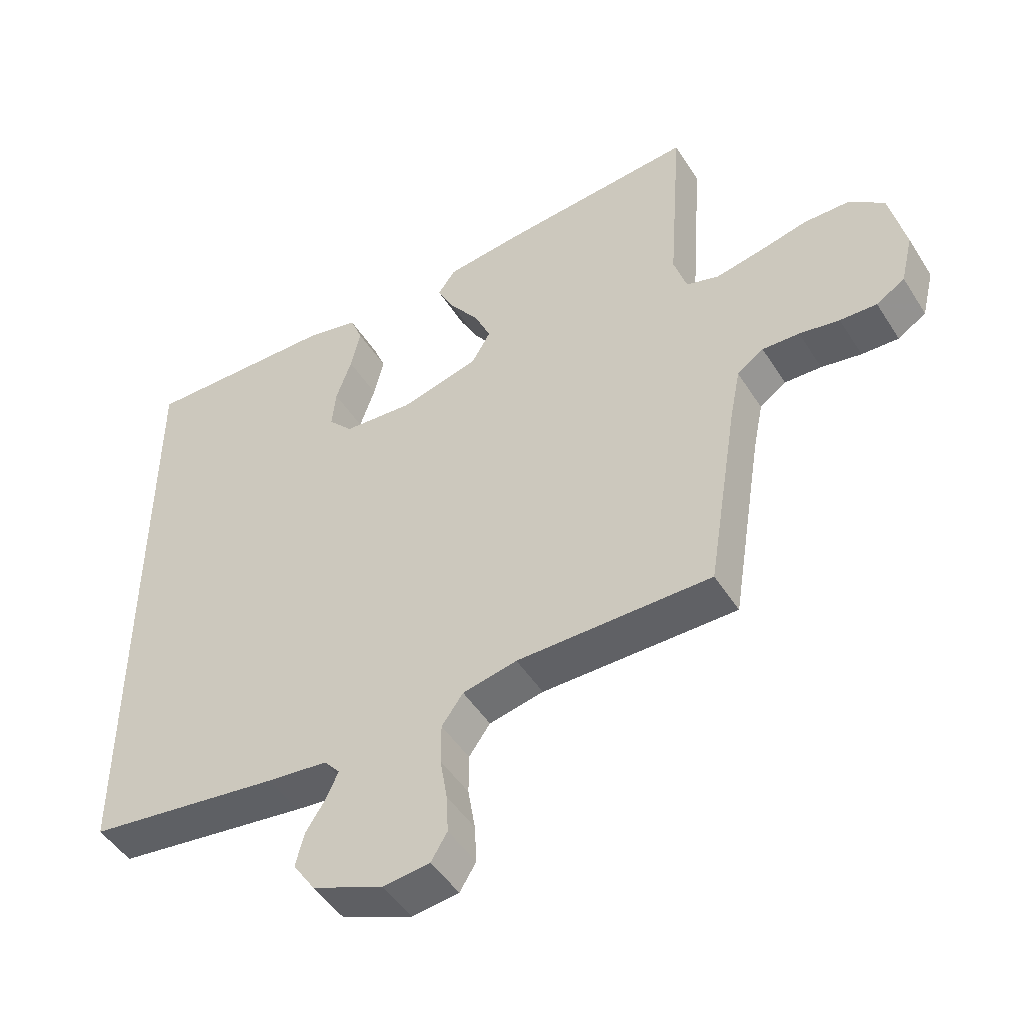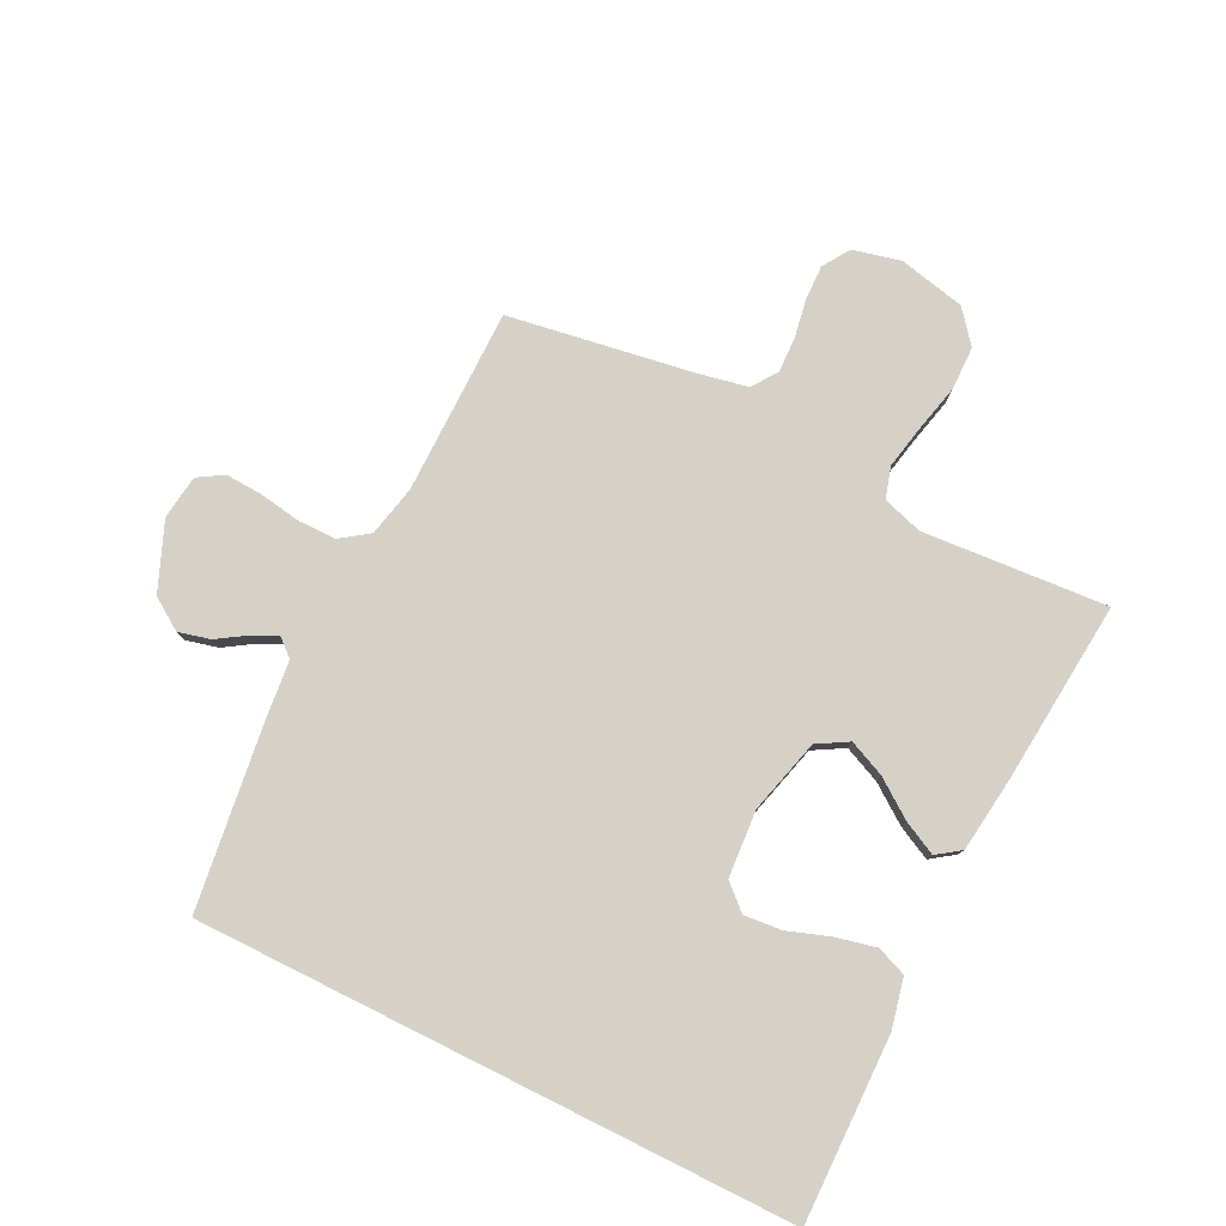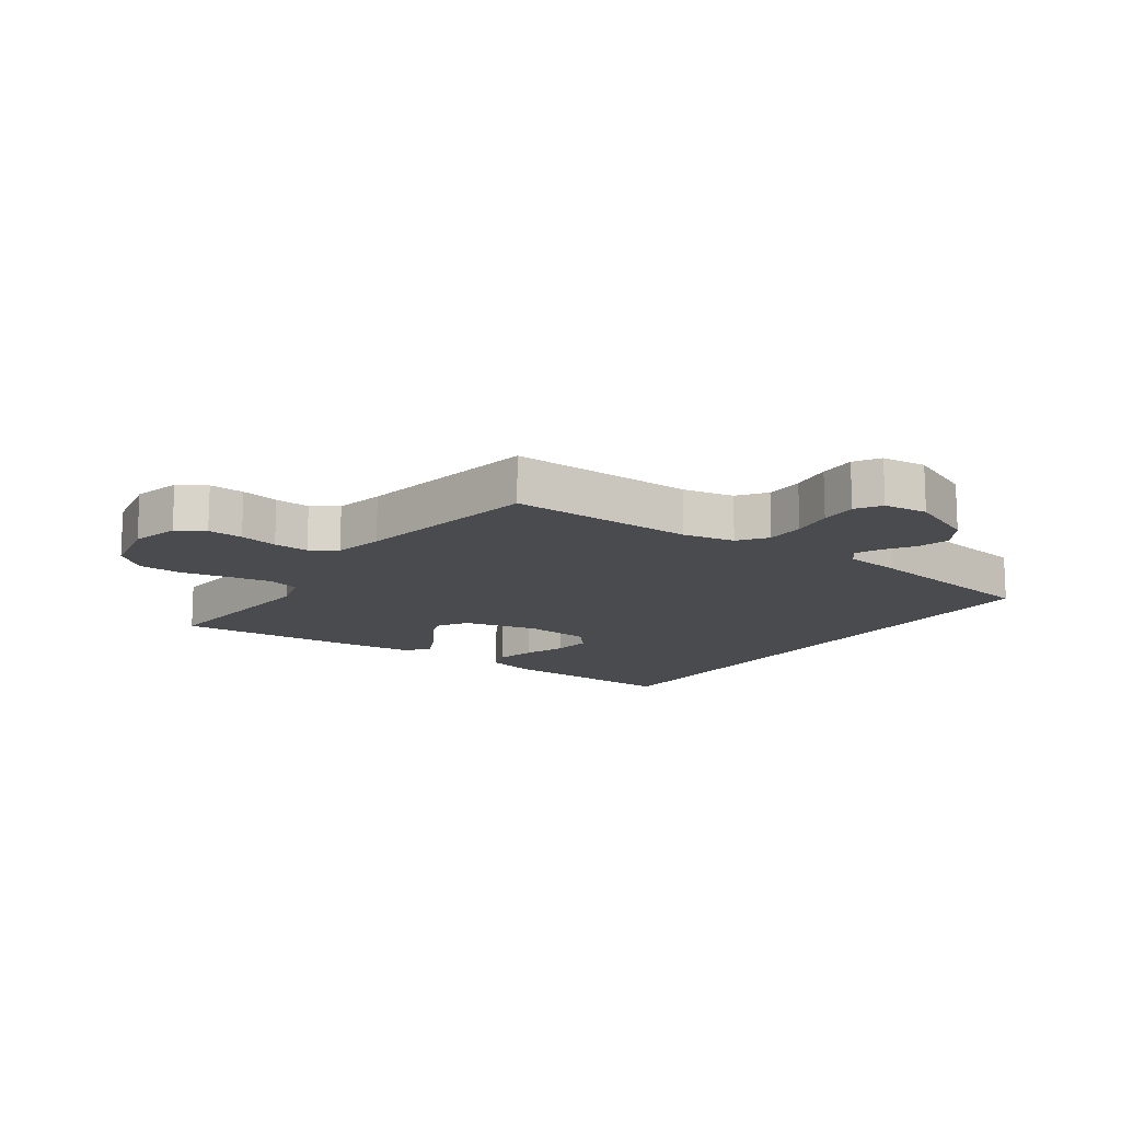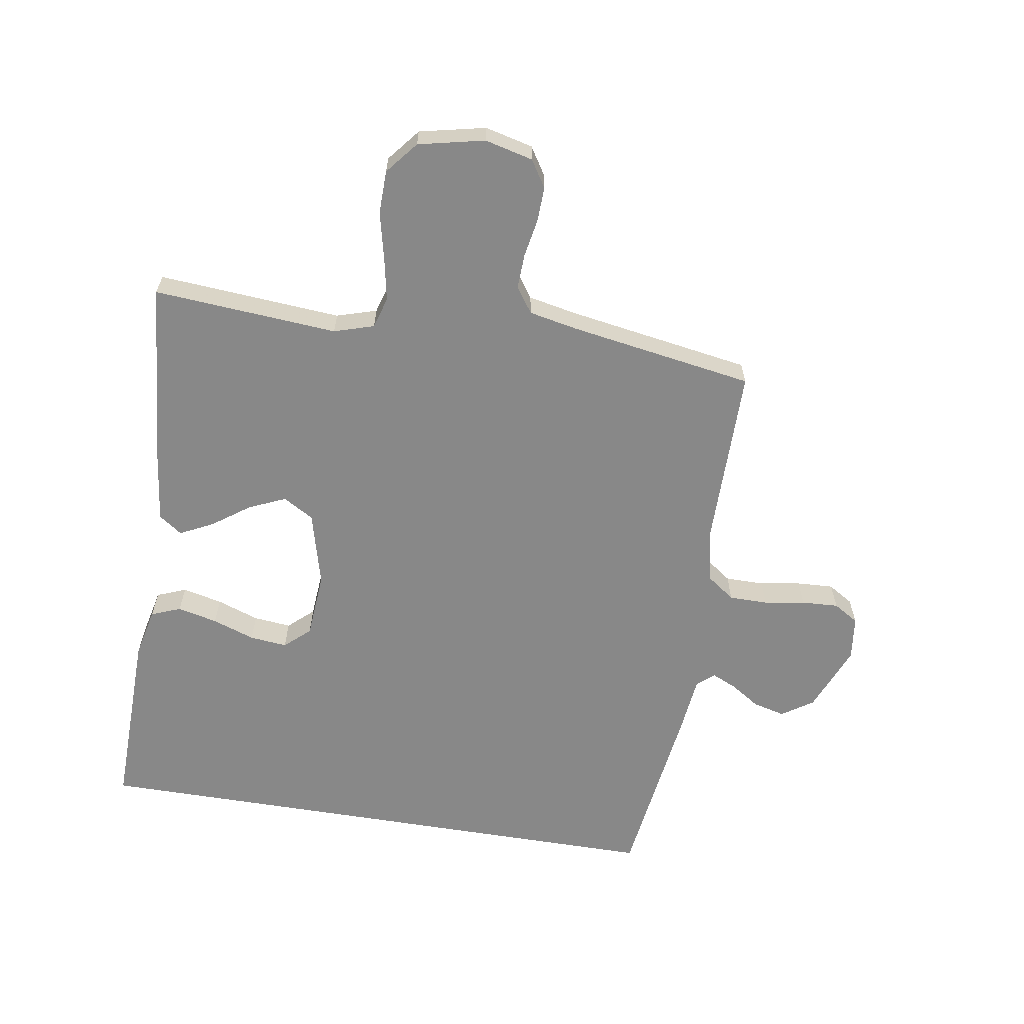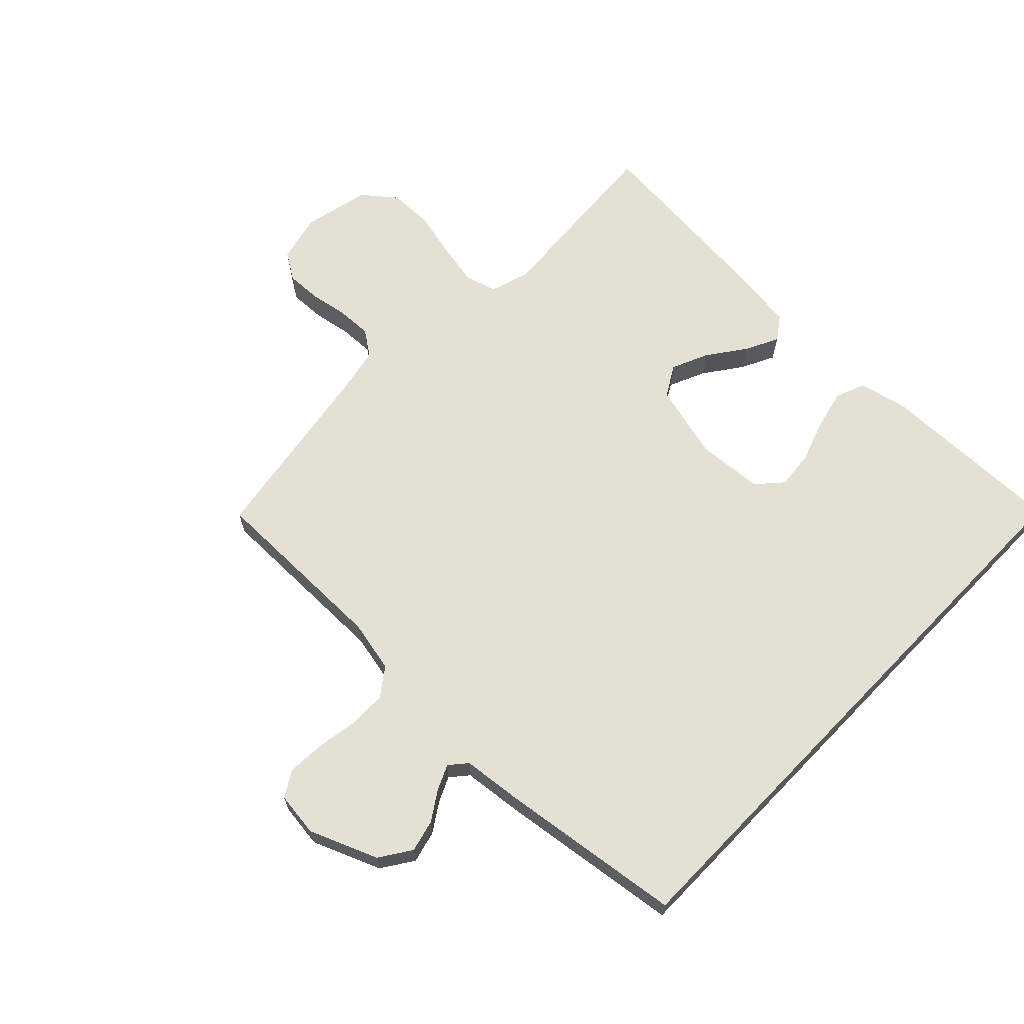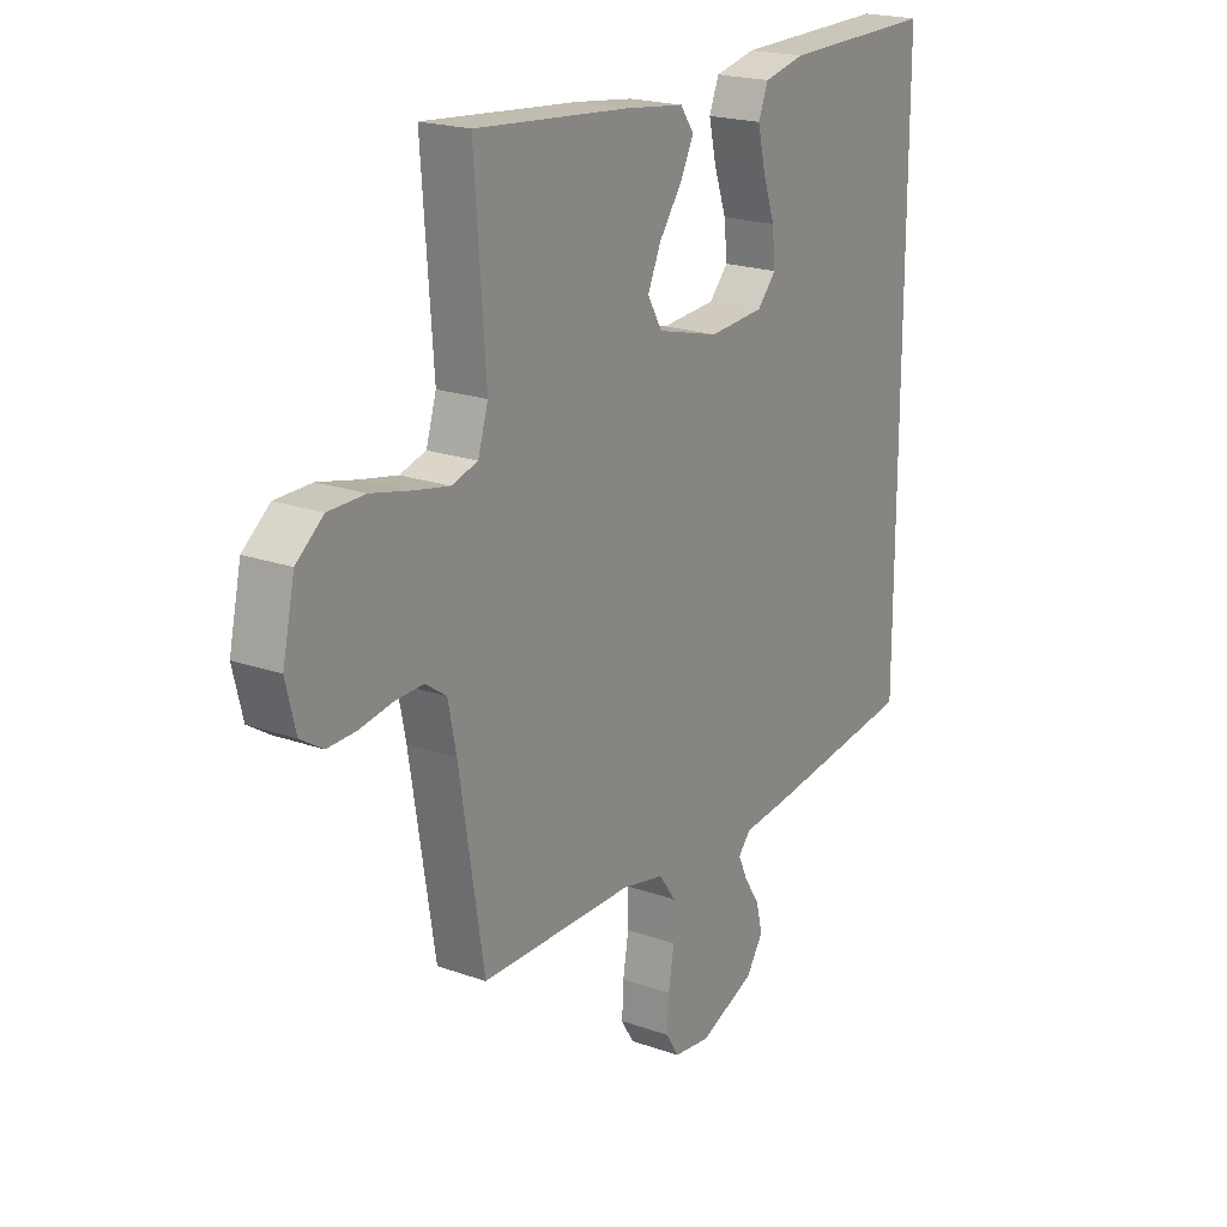
<metadata>
{"format":"obj","ext":"obj","renderer":"f3d","projection":"perspective","resolution":1024,"background":"white","views":[{"elev":-48.1,"azim":31.0,"up":"+Z"},{"elev":79.2,"azim":-63.5,"up":"+Y"},{"elev":-14.0,"azim":144.0,"up":"+Y"},{"elev":-62.7,"azim":80.7,"up":"+Y"},{"elev":66.0,"azim":-135.9,"up":"+Y"},{"elev":20.5,"azim":122.9,"up":"+Z"}]}
</metadata>
<code>
v -0.5 0.07 -0.491
v -0.5 0.07 0.479
v -0.2 0.07 0.474
v -0.119 0.07 0.456
v -0.1 0.07 0.408
v -0.115 0.07 0.343
v -0.139 0.07 0.274
v -0.145 0.07 0.213
v -0.108 0.07 0.172
v 0 0.07 0.164
v 0.122 0.07 0.196
v 0.151 0.07 0.246
v 0.125 0.07 0.305
v 0.081 0.07 0.366
v 0.054 0.07 0.42
v 0.081 0.07 0.458
v 0.2 0.07 0.473
v 0.5 0.07 0.5
v 0.478 0.07 0.2
v 0.498 0.07 0.135
v 0.549 0.07 0.12
v 0.619 0.07 0.134
v 0.696 0.07 0.152
v 0.767 0.07 0.151
v 0.82 0.07 0.108
v 0.844 0.07 0
v 0.825 0.07 -0.078
v 0.781 0.07 -0.106
v 0.724 0.07 -0.104
v 0.662 0.07 -0.093
v 0.605 0.07 -0.091
v 0.564 0.07 -0.12
v 0.548 0.07 -0.2
v 0.5 0.07 -0.5
v 0.2 0.07 -0.501
v 0.116 0.07 -0.519
v 0.083 0.07 -0.565
v 0.083 0.07 -0.628
v 0.094 0.07 -0.695
v 0.097 0.07 -0.755
v 0.072 0.07 -0.796
v 0 0.07 -0.805
v -0.11 0.07 -0.76
v -0.144 0.07 -0.709
v -0.131 0.07 -0.657
v -0.1 0.07 -0.609
v -0.082 0.07 -0.569
v -0.106 0.07 -0.541
v -0.2 0.07 -0.531
v -0.5 0 -0.491
v -0.5 0 0.479
v -0.2 0 0.474
v -0.119 0 0.456
v -0.1 0 0.408
v -0.115 0 0.343
v -0.139 0 0.274
v -0.145 0 0.213
v -0.108 0 0.172
v 0 0 0.164
v 0.122 0 0.196
v 0.151 0 0.246
v 0.125 0 0.305
v 0.081 0 0.366
v 0.054 0 0.42
v 0.081 0 0.458
v 0.2 0 0.473
v 0.5 0 0.5
v 0.478 0 0.2
v 0.498 0 0.135
v 0.549 0 0.12
v 0.619 0 0.134
v 0.696 0 0.152
v 0.767 0 0.151
v 0.82 0 0.108
v 0.844 0 0
v 0.825 0 -0.078
v 0.781 0 -0.106
v 0.724 0 -0.104
v 0.662 0 -0.093
v 0.605 0 -0.091
v 0.564 0 -0.12
v 0.548 0 -0.2
v 0.5 0 -0.5
v 0.2 0 -0.501
v 0.116 0 -0.519
v 0.083 0 -0.565
v 0.083 0 -0.628
v 0.094 0 -0.695
v 0.097 0 -0.755
v 0.072 0 -0.796
v 0 0 -0.805
v -0.11 0 -0.76
v -0.144 0 -0.709
v -0.131 0 -0.657
v -0.1 0 -0.609
v -0.082 0 -0.569
v -0.106 0 -0.541
v -0.2 0 -0.531
f 1 2 3
f 49 1 3
f 48 49 3
f 47 48 3
f 44 45 46
f 43 44 46
f 42 43 46
f 41 42 46
f 40 41 46
f 39 40 46
f 38 39 46
f 37 38 46 47
f 36 37 47
f 33 34 35
f 32 33 35 36
f 28 29 30
f 27 28 30
f 26 27 30
f 25 26 30
f 24 25 30
f 23 24 30
f 22 23 30
f 21 22 30 31
f 20 21 31 32
f 17 18 19
f 16 17 19
f 15 16 19
f 14 15 19
f 13 14 19
f 19 20 32
f 13 19 32
f 12 13 32
f 5 6 7
f 4 5 7
f 3 4 7
f 3 7 8
f 47 3 8
f 32 36 47
f 12 32 47
f 11 12 47
f 10 11 47
f 9 10 47
f 8 9 47
f 52 51 50
f 52 50 98
f 52 98 97
f 52 97 96
f 95 94 93
f 95 93 92
f 95 92 91
f 95 91 90
f 95 90 89
f 95 89 88
f 95 88 87
f 96 95 87 86
f 96 86 85
f 84 83 82
f 85 84 82 81
f 79 78 77
f 79 77 76
f 79 76 75
f 79 75 74
f 79 74 73
f 79 73 72
f 79 72 71
f 80 79 71 70
f 81 80 70 69
f 68 67 66
f 68 66 65
f 68 65 64
f 68 64 63
f 68 63 62
f 81 69 68
f 81 68 62
f 81 62 61
f 56 55 54
f 56 54 53
f 56 53 52
f 57 56 52
f 57 52 96
f 96 85 81
f 96 81 61
f 96 61 60
f 96 60 59
f 96 59 58
f 96 58 57
f 1 50 51 2
f 2 51 52 3
f 3 52 53 4
f 4 53 54 5
f 5 54 55 6
f 6 55 56 7
f 7 56 57 8
f 8 57 58 9
f 9 58 59 10
f 10 59 60 11
f 11 60 61 12
f 12 61 62 13
f 13 62 63 14
f 14 63 64 15
f 15 64 65 16
f 16 65 66 17
f 17 66 67 18
f 18 67 68 19
f 19 68 69 20
f 20 69 70 21
f 21 70 71 22
f 22 71 72 23
f 23 72 73 24
f 24 73 74 25
f 25 74 75 26
f 26 75 76 27
f 27 76 77 28
f 28 77 78 29
f 29 78 79 30
f 30 79 80 31
f 31 80 81 32
f 32 81 82 33
f 33 82 83 34
f 34 83 84 35
f 35 84 85 36
f 36 85 86 37
f 37 86 87 38
f 38 87 88 39
f 39 88 89 40
f 40 89 90 41
f 41 90 91 42
f 42 91 92 43
f 43 92 93 44
f 44 93 94 45
f 45 94 95 46
f 46 95 96 47
f 47 96 97 48
f 48 97 98 49
f 49 98 50 1

</code>
